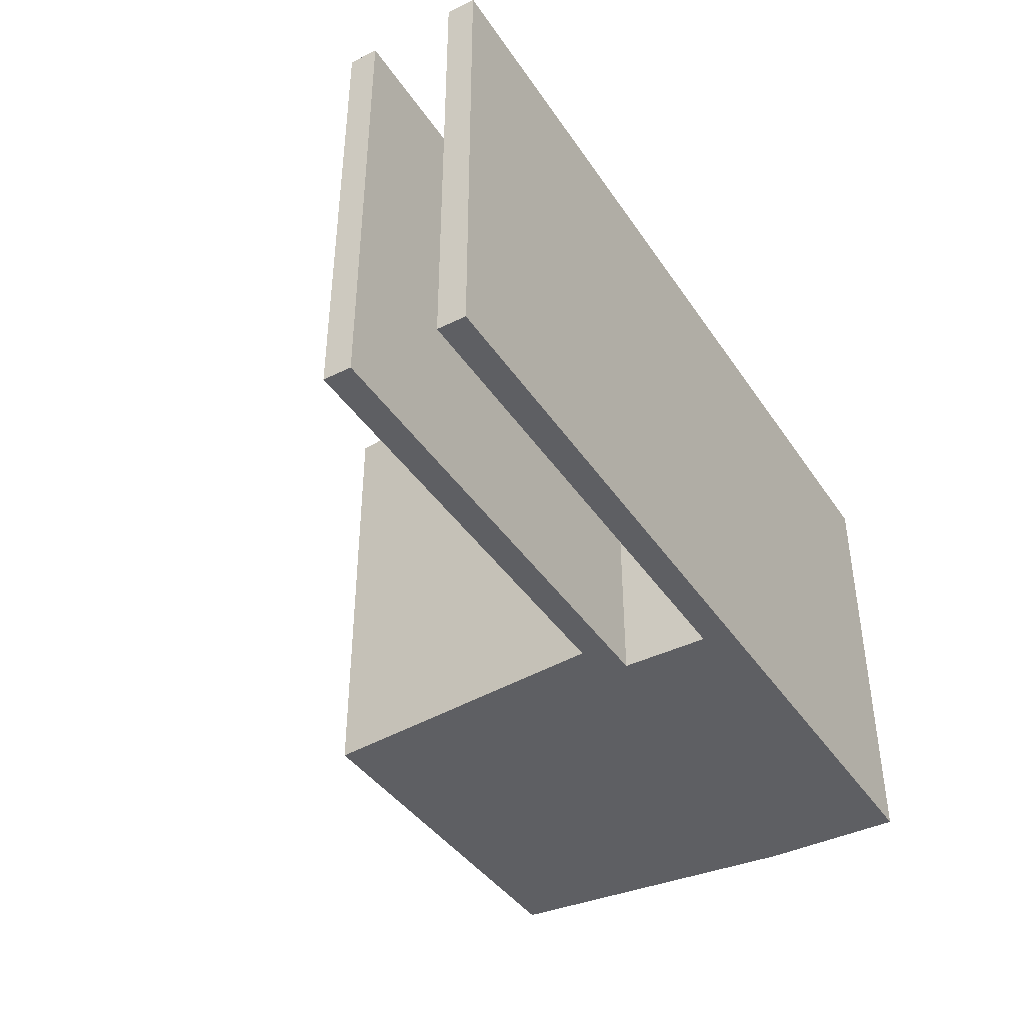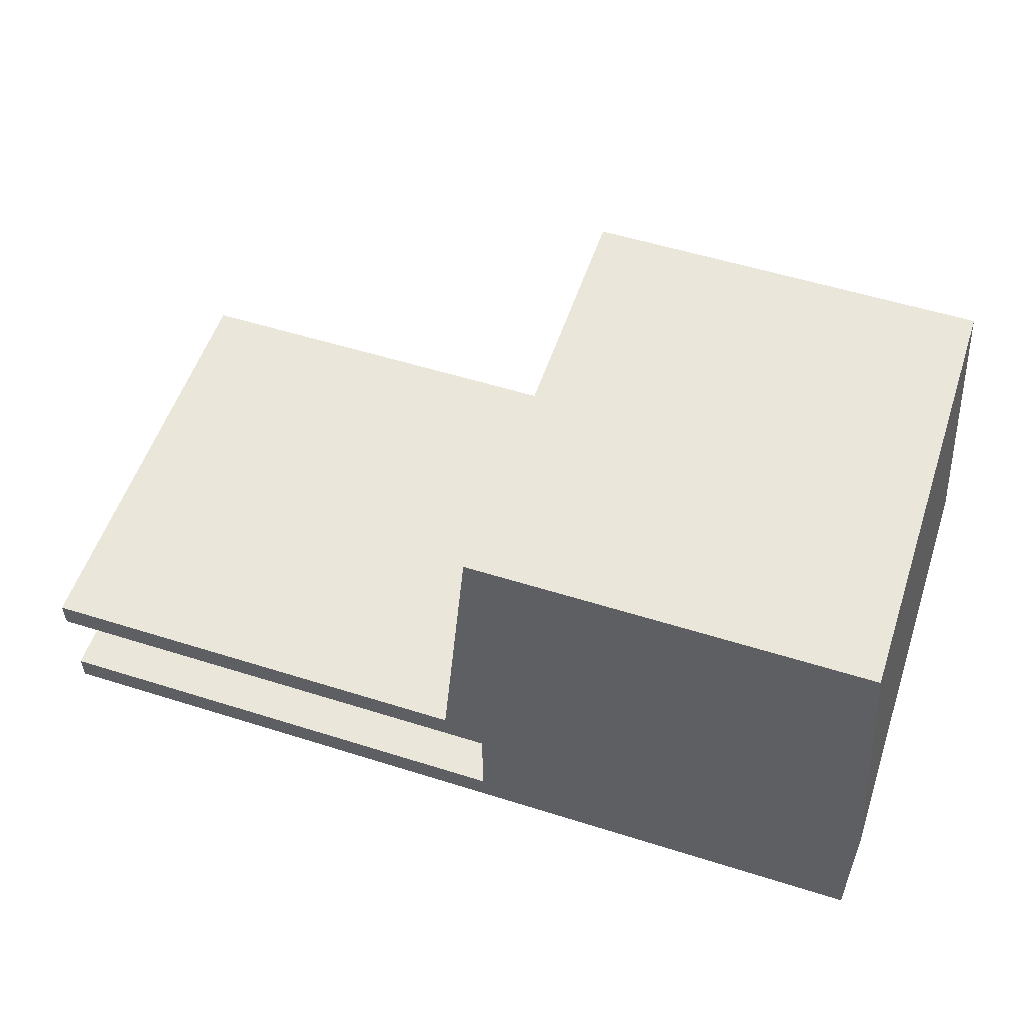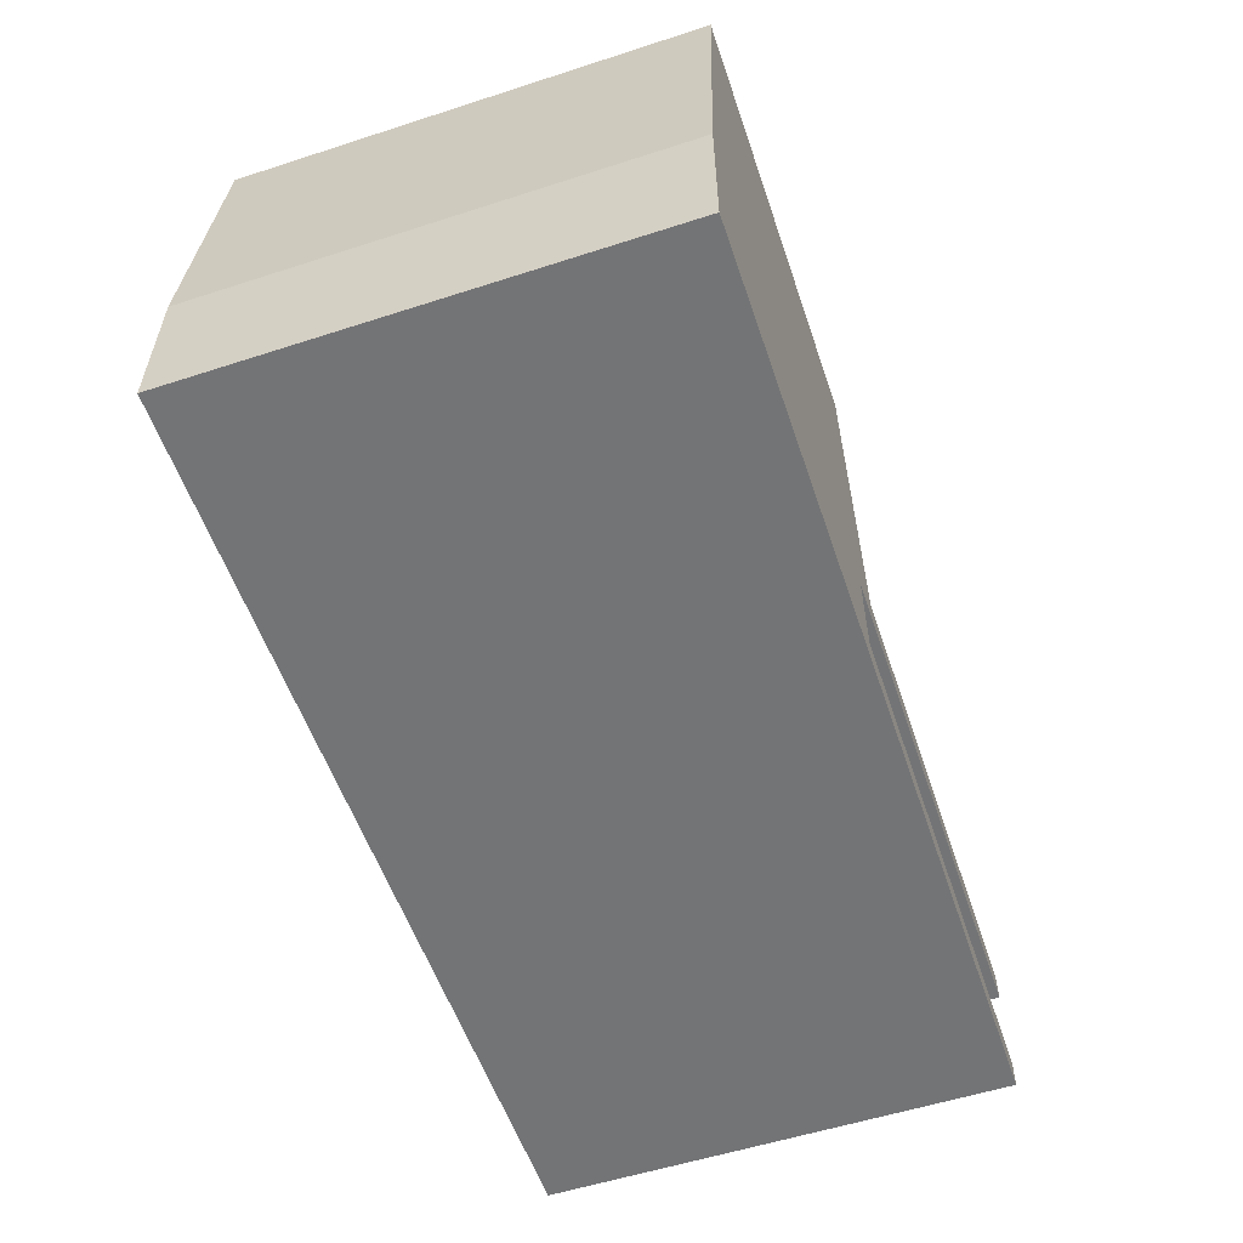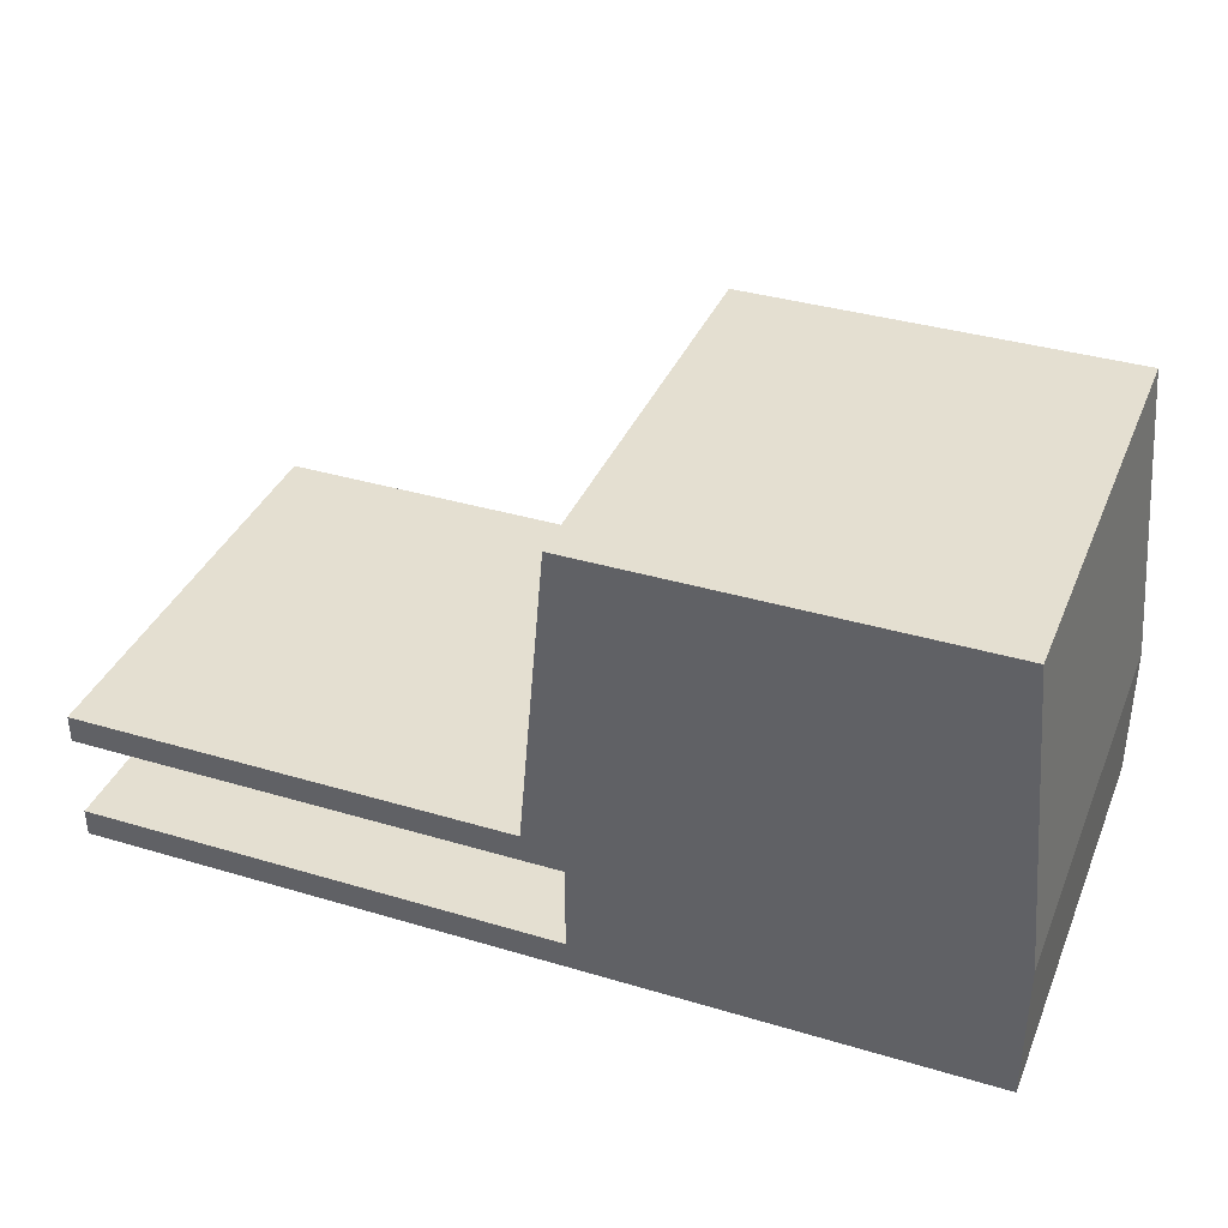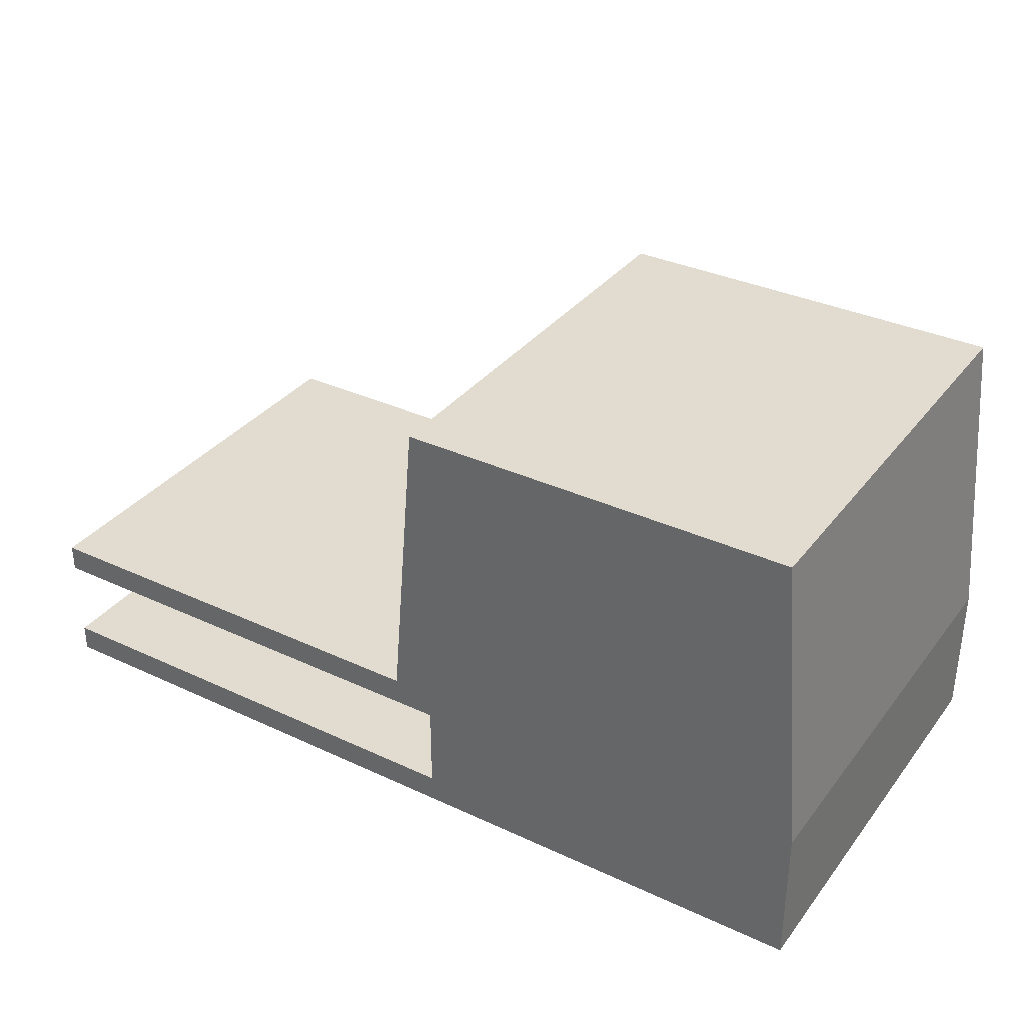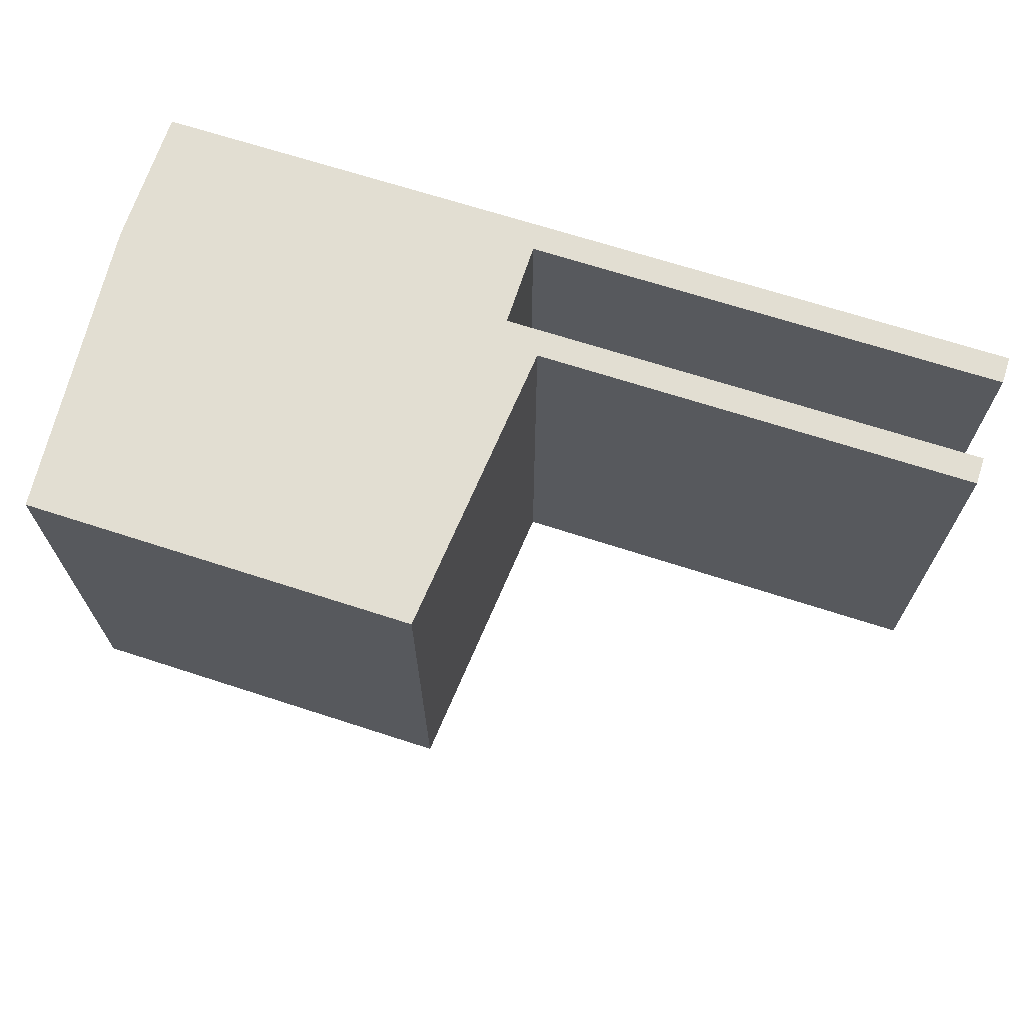
<metadata>
{"format":"obj","ext":"obj","renderer":"f3d","projection":"perspective","resolution":1024,"background":"white","views":[{"elev":-41.2,"azim":120.9,"up":"+Y"},{"elev":54.7,"azim":-161.6,"up":"+Z"},{"elev":-56.1,"azim":-71.3,"up":"+Z"},{"elev":36.8,"azim":-158.9,"up":"+Z"},{"elev":34.2,"azim":-147.9,"up":"+Z"},{"elev":68.0,"azim":18.0,"up":"+Y"}]}
</metadata>
<code>
v -2.874 0 -0.4563
v 8.213 0 -0.4563
v 8.213 10.16 -0.4563
v -2.874 10.16 -0.4563
v -2.874 0 1.508
v -2.874 0 -0.4563
v -2.874 10.16 -0.4563
v -2.874 10.16 1.508
v 8.213 0 1.5
v -2.874 0 1.508
v -2.874 10.16 1.508
v 8.213 10.16 1.5
v 8.213 0 2.135
v 8.213 0 1.5
v 8.213 10.16 1.5
v 8.213 10.16 2.135
v -1.947 0 2.135
v 8.213 0 2.135
v 8.213 10.16 2.135
v -1.947 10.16 2.135
v -2.553 0 9.069
v -1.947 0 2.135
v -1.947 10.16 2.135
v -2.553 10.16 9.069
v -11.5 0 9.069
v -2.553 0 9.069
v -2.553 10.16 9.069
v -11.5 10.16 9.069
v -12.11 0 2.135
v -11.5 0 9.069
v -11.5 10.16 9.069
v -12.11 10.16 2.135
v -12.11 0 -1.091
v -12.11 0 2.135
v -12.11 10.16 2.135
v -12.11 10.16 -1.091
v 8.213 0 -1.091
v -12.11 0 -1.091
v -12.11 10.16 -1.091
v 8.213 10.16 -1.091
v 8.213 0 -0.4563
v 8.213 0 -1.091
v 8.213 10.16 -1.091
v 8.213 10.16 -0.4563
v 8.213 10.16 -0.4563
v 8.213 10.16 -1.091
v -12.11 10.16 -1.091
v -12.11 10.16 2.135
v -11.5 10.16 9.069
v -2.553 10.16 9.069
v -1.947 10.16 2.135
v 8.213 10.16 2.135
v 8.213 10.16 1.5
v -2.874 10.16 1.508
v -2.874 10.16 -0.4563
v 8.213 0 -1.091
v 8.213 0 -0.4563
v -2.874 0 -0.4563
v -2.874 0 1.508
v 8.213 0 1.5
v 8.213 0 2.135
v -1.947 0 2.135
v -2.553 0 9.069
v -11.5 0 9.069
v -12.11 0 2.135
v -12.11 0 -1.091
g bd592230-e2c1-11ea-84da-54bf646e7e1f
f 1 2 4
f 4 2 3
g bd5997b6-e2c1-11ea-8795-54bf646e7e1f
f 5 6 8
f 8 6 7
g bd59e5e8-e2c1-11ea-9865-54bf646e7e1f
f 9 10 12
f 12 10 11
g bd5a343a-e2c1-11ea-94ca-54bf646e7e1f
f 13 14 16
f 16 14 15
g bd5a829e-e2c1-11ea-a3e1-54bf646e7e1f
f 17 18 20
f 20 18 19
g bd5af800-e2c1-11ea-83d1-54bf646e7e1f
f 21 22 24
f 24 22 23
g bd5b6d70-e2c1-11ea-9166-54bf646e7e1f
f 25 26 28
f 28 26 27
g bd5bbbbe-e2c1-11ea-9e1b-54bf646e7e1f
f 29 30 32
f 32 30 31
g bd5c312e-e2c1-11ea-902a-54bf646e7e1f
f 33 34 36
f 36 34 35
g bd5ca6a4-e2c1-11ea-af0e-54bf646e7e1f
f 37 38 40
f 40 38 39
g bd5d1c18-e2c1-11ea-94cb-54bf646e7e1f
f 41 42 44
f 44 42 43
g bd5db8b6-e2c1-11ea-9bd6-54bf646e7e1f
f 45 46 55
f 55 46 47
f 55 47 48
f 49 51 48
f 48 51 54
f 48 54 55
f 49 50 51
f 52 53 51
f 51 53 54
g bd5e2e36-e2c1-11ea-91f2-54bf646e7e1f
f 57 58 56
f 56 58 66
f 66 58 65
f 65 58 59
f 65 59 62
f 62 59 60
f 62 60 61
f 63 64 62
f 62 64 65

</code>
